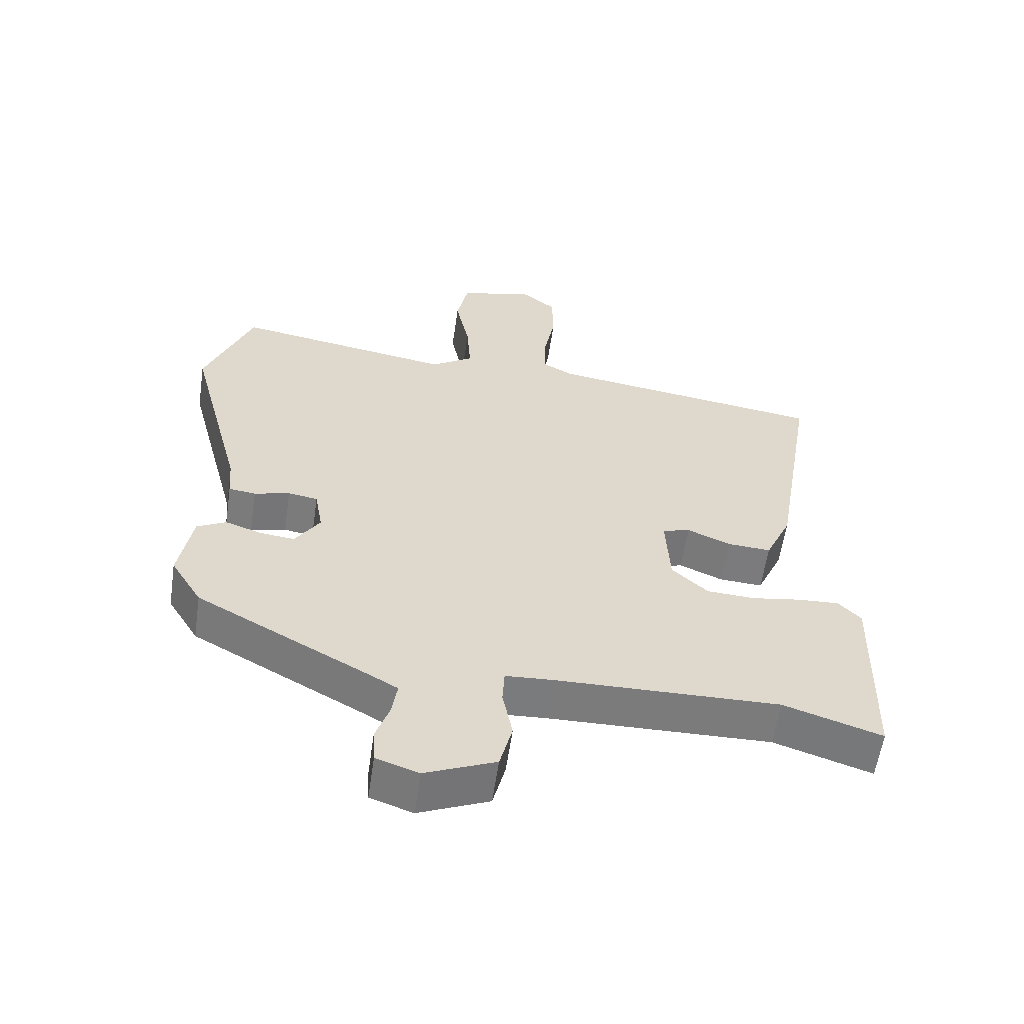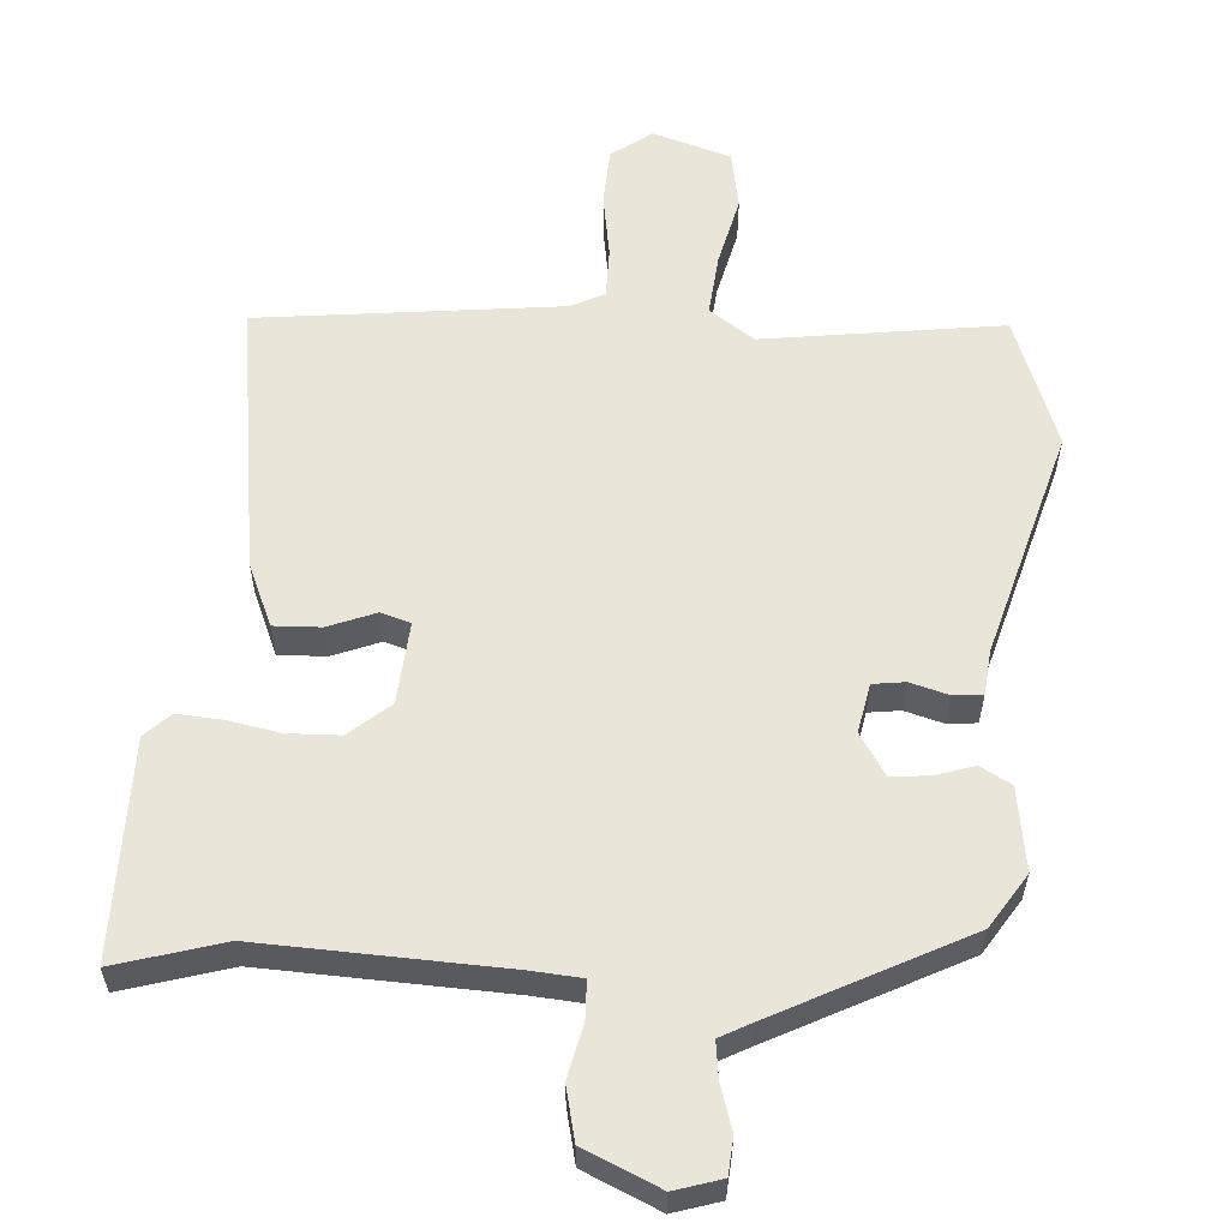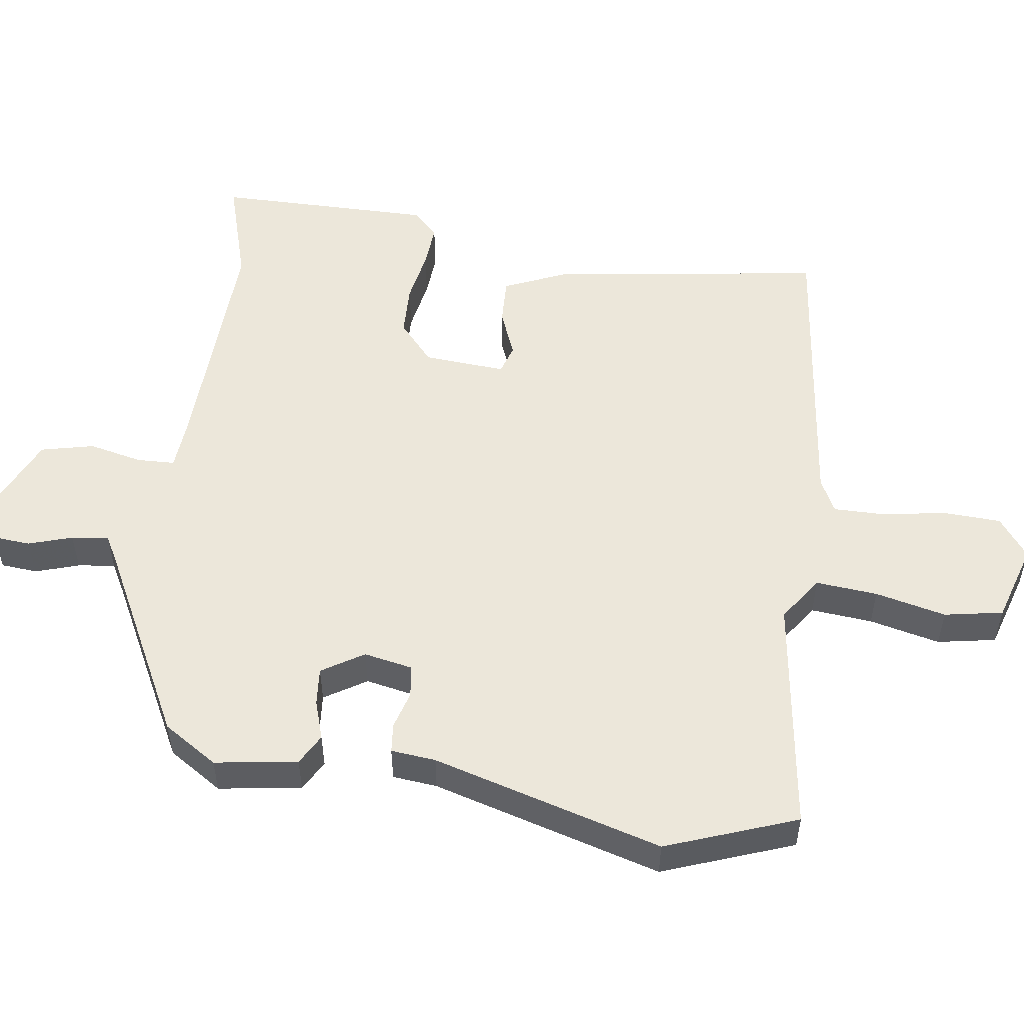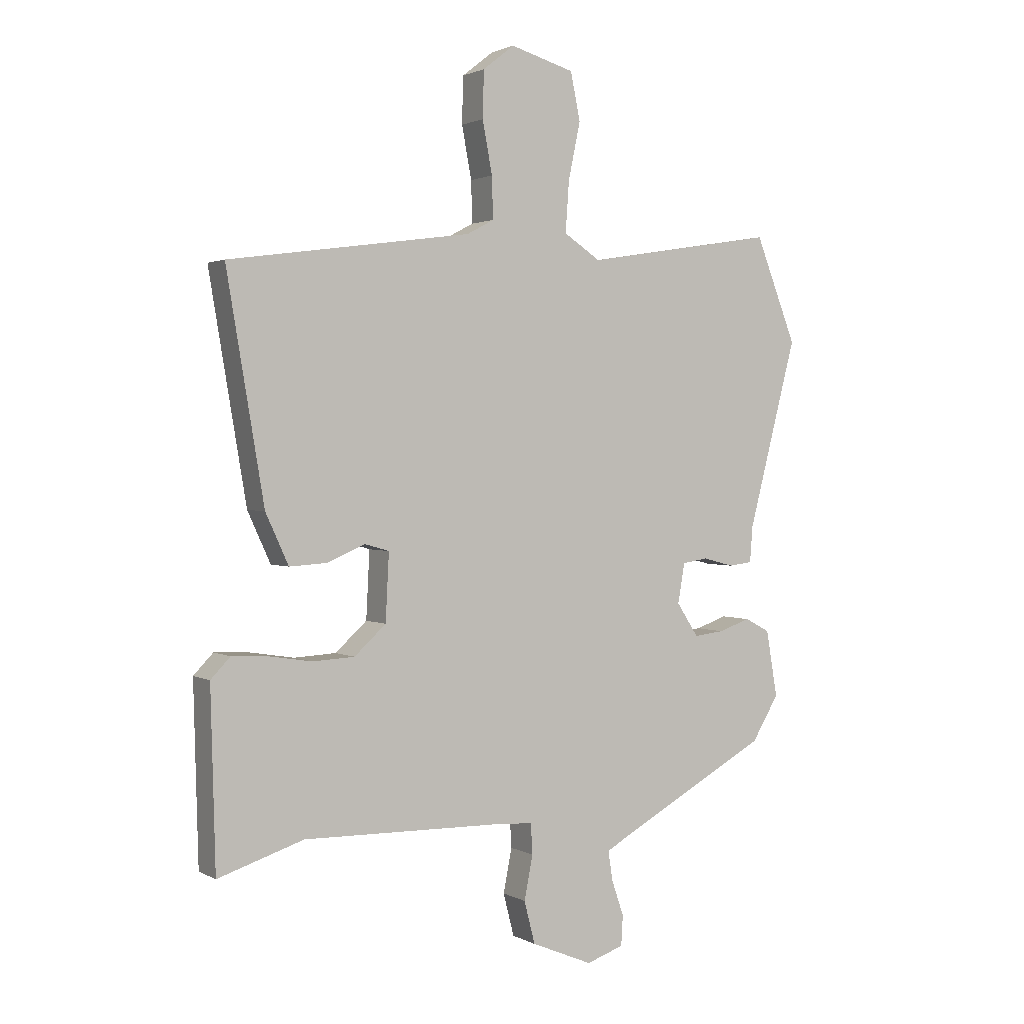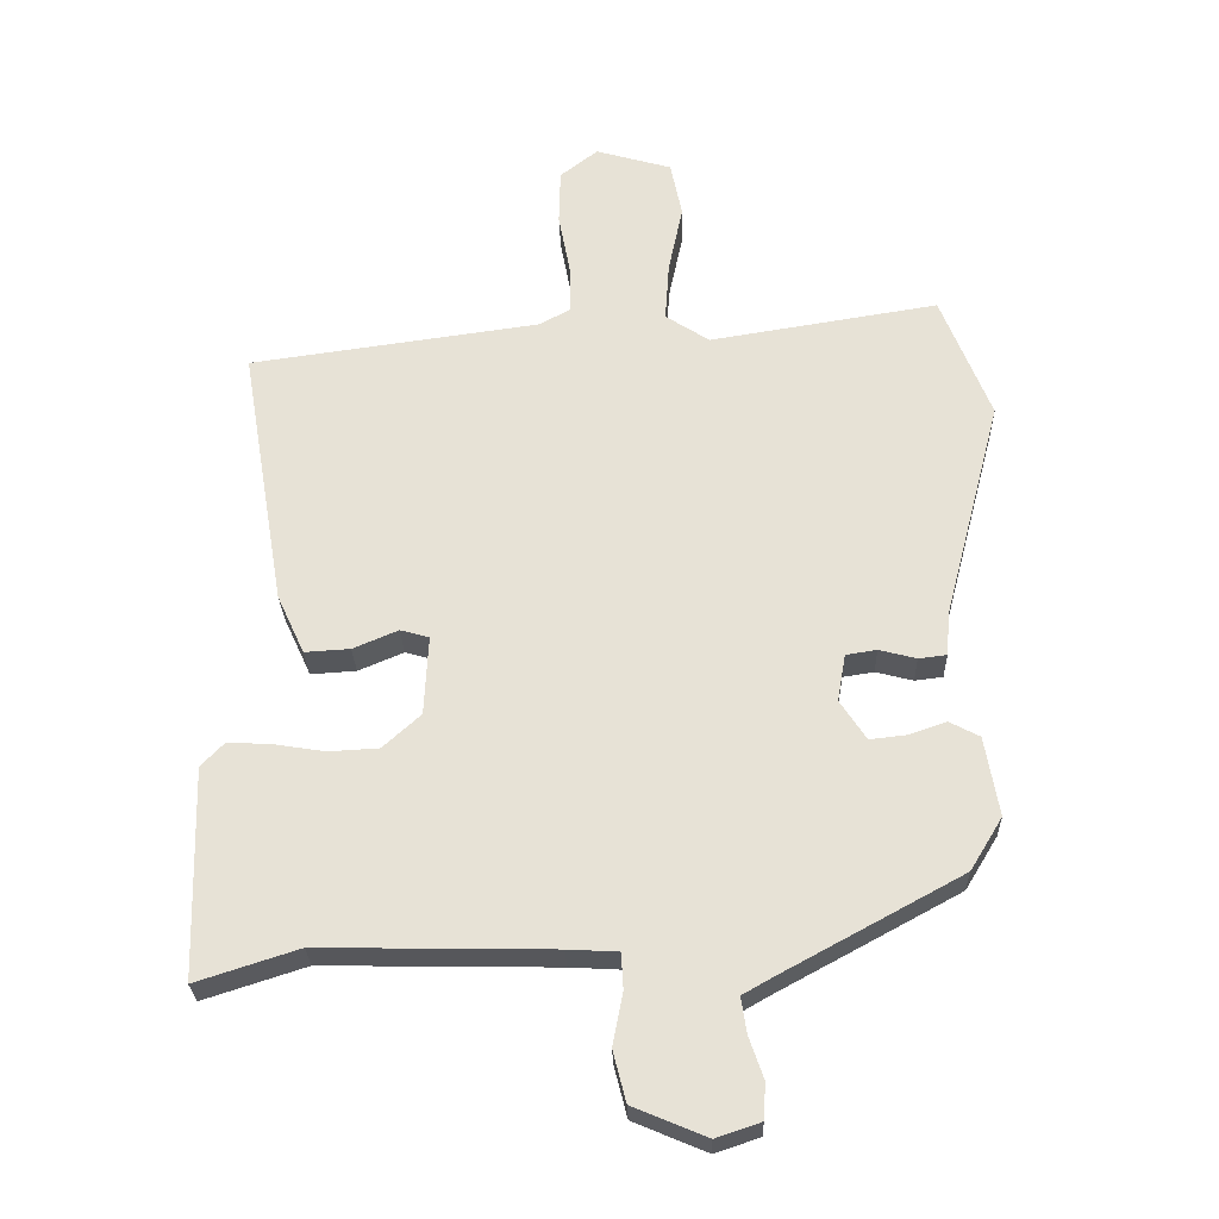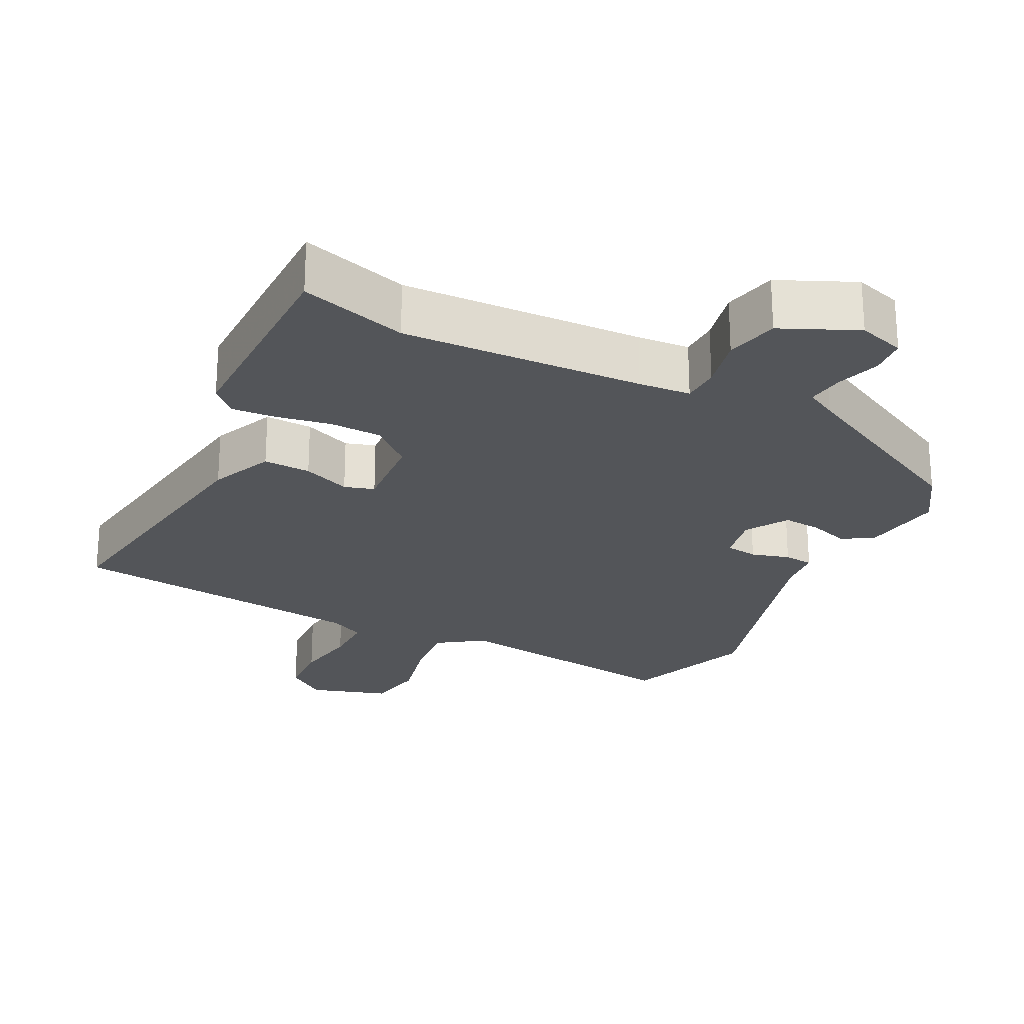
<metadata>
{"format":"obj","ext":"obj","renderer":"f3d","projection":"perspective","resolution":1024,"background":"white","views":[{"elev":-58.5,"azim":-8.3,"up":"+Z"},{"elev":58.1,"azim":-174.7,"up":"+Y"},{"elev":52.8,"azim":-80.8,"up":"+Y"},{"elev":1.8,"azim":150.0,"up":"+Z"},{"elev":-27.1,"azim":-178.3,"up":"+Z"},{"elev":-24.3,"azim":154.6,"up":"+Y"}]}
</metadata>
<code>
v 0.515 0.07 0.438
v 0.45 0.07 0.053
v 0.41 0.07 -0.034
v 0.344 0.07 -0.03
v 0.278 0.07 -0.002
v 0.236 0.07 -0.014
v 0.242 0.07 -0.13
v 0.297 0.07 -0.18
v 0.37 0.07 -0.184
v 0.446 0.07 -0.172
v 0.508 0.07 -0.169
v 0.542 0.07 -0.204
v 0.534 0.07 -0.511
v 0.385 0.07 -0.463
v 0.046 0.07 -0.469
v -0.027 0.07 -0.473
v -0.03 0.07 -0.526
v -0.015 0.07 -0.602
v -0.034 0.07 -0.676
v -0.141 0.07 -0.721
v -0.206 0.07 -0.699
v -0.209 0.07 -0.647
v -0.188 0.07 -0.586
v -0.18 0.07 -0.534
v -0.222 0.07 -0.51
v -0.485 0.07 -0.367
v -0.532 0.07 -0.29
v -0.512 0.07 -0.174
v -0.468 0.07 -0.151
v -0.413 0.07 -0.17
v -0.36 0.07 -0.176
v -0.322 0.07 -0.118
v -0.334 0.07 -0.049
v -0.379 0.07 -0.042
v -0.433 0.07 -0.056
v -0.474 0.07 -0.051
v -0.479 0.07 0.012
v -0.564 0.07 0.337
v -0.492 0.07 0.519
v -0.158 0.07 0.465
v -0.094 0.07 0.507
v -0.1 0.07 0.594
v -0.121 0.07 0.694
v -0.104 0.07 0.776
v 0.007 0.07 0.808
v 0.062 0.07 0.765
v 0.064 0.07 0.684
v 0.047 0.07 0.594
v 0.045 0.07 0.522
v 0.092 0.07 0.497
v 0.515 0 0.438
v 0.45 0 0.053
v 0.41 0 -0.034
v 0.344 0 -0.03
v 0.278 0 -0.002
v 0.236 0 -0.014
v 0.242 0 -0.13
v 0.297 0 -0.18
v 0.37 0 -0.184
v 0.446 0 -0.172
v 0.508 0 -0.169
v 0.542 0 -0.204
v 0.534 0 -0.511
v 0.385 0 -0.463
v 0.046 0 -0.469
v -0.027 0 -0.473
v -0.03 0 -0.526
v -0.015 0 -0.602
v -0.034 0 -0.676
v -0.141 0 -0.721
v -0.206 0 -0.699
v -0.209 0 -0.647
v -0.188 0 -0.586
v -0.18 0 -0.534
v -0.222 0 -0.51
v -0.485 0 -0.367
v -0.532 0 -0.29
v -0.512 0 -0.174
v -0.468 0 -0.151
v -0.413 0 -0.17
v -0.36 0 -0.176
v -0.322 0 -0.118
v -0.334 0 -0.049
v -0.379 0 -0.042
v -0.433 0 -0.056
v -0.474 0 -0.051
v -0.479 0 0.012
v -0.564 0 0.337
v -0.492 0 0.519
v -0.158 0 0.465
v -0.094 0 0.507
v -0.1 0 0.594
v -0.121 0 0.694
v -0.104 0 0.776
v 0.007 0 0.808
v 0.062 0 0.765
v 0.064 0 0.684
v 0.047 0 0.594
v 0.045 0 0.522
v 0.092 0 0.497
f 46 47 48
f 45 46 48
f 44 45 48
f 43 44 48
f 42 43 48
f 41 42 48 49
f 40 41 49 50
f 37 38 39 40
f 40 50 1
f 37 40 1
f 36 37 1
f 35 36 1
f 34 35 1
f 28 29 30
f 27 28 30
f 26 27 30
f 25 26 30
f 24 25 30 31
f 21 22 23
f 20 21 23
f 19 20 23
f 18 19 23
f 17 18 23
f 16 17 23 24
f 12 13 14
f 11 12 14
f 10 11 14
f 9 10 14
f 8 9 14 15
f 7 8 15 16
f 3 4 5
f 2 3 5
f 1 2 5
f 1 5 6
f 34 1 6
f 33 34 6
f 24 31 32
f 16 24 32
f 7 16 32
f 6 7 32
f 6 32 33
f 98 97 96
f 98 96 95
f 98 95 94
f 98 94 93
f 98 93 92
f 99 98 92 91
f 100 99 91 90
f 90 89 88 87
f 51 100 90
f 51 90 87
f 51 87 86
f 51 86 85
f 51 85 84
f 80 79 78
f 80 78 77
f 80 77 76
f 80 76 75
f 81 80 75 74
f 73 72 71
f 73 71 70
f 73 70 69
f 73 69 68
f 73 68 67
f 74 73 67 66
f 64 63 62
f 64 62 61
f 64 61 60
f 64 60 59
f 65 64 59 58
f 66 65 58 57
f 55 54 53
f 55 53 52
f 55 52 51
f 56 55 51
f 56 51 84
f 56 84 83
f 82 81 74
f 82 74 66
f 82 66 57
f 82 57 56
f 83 82 56
f 1 51 52 2
f 2 52 53 3
f 3 53 54 4
f 4 54 55 5
f 5 55 56 6
f 6 56 57 7
f 7 57 58 8
f 8 58 59 9
f 9 59 60 10
f 10 60 61 11
f 11 61 62 12
f 12 62 63 13
f 13 63 64 14
f 14 64 65 15
f 15 65 66 16
f 16 66 67 17
f 17 67 68 18
f 18 68 69 19
f 19 69 70 20
f 20 70 71 21
f 21 71 72 22
f 22 72 73 23
f 23 73 74 24
f 24 74 75 25
f 25 75 76 26
f 26 76 77 27
f 27 77 78 28
f 28 78 79 29
f 29 79 80 30
f 30 80 81 31
f 31 81 82 32
f 32 82 83 33
f 33 83 84 34
f 34 84 85 35
f 35 85 86 36
f 36 86 87 37
f 37 87 88 38
f 38 88 89 39
f 39 89 90 40
f 40 90 91 41
f 41 91 92 42
f 42 92 93 43
f 43 93 94 44
f 44 94 95 45
f 45 95 96 46
f 46 96 97 47
f 47 97 98 48
f 48 98 99 49
f 49 99 100 50
f 50 100 51 1

</code>
